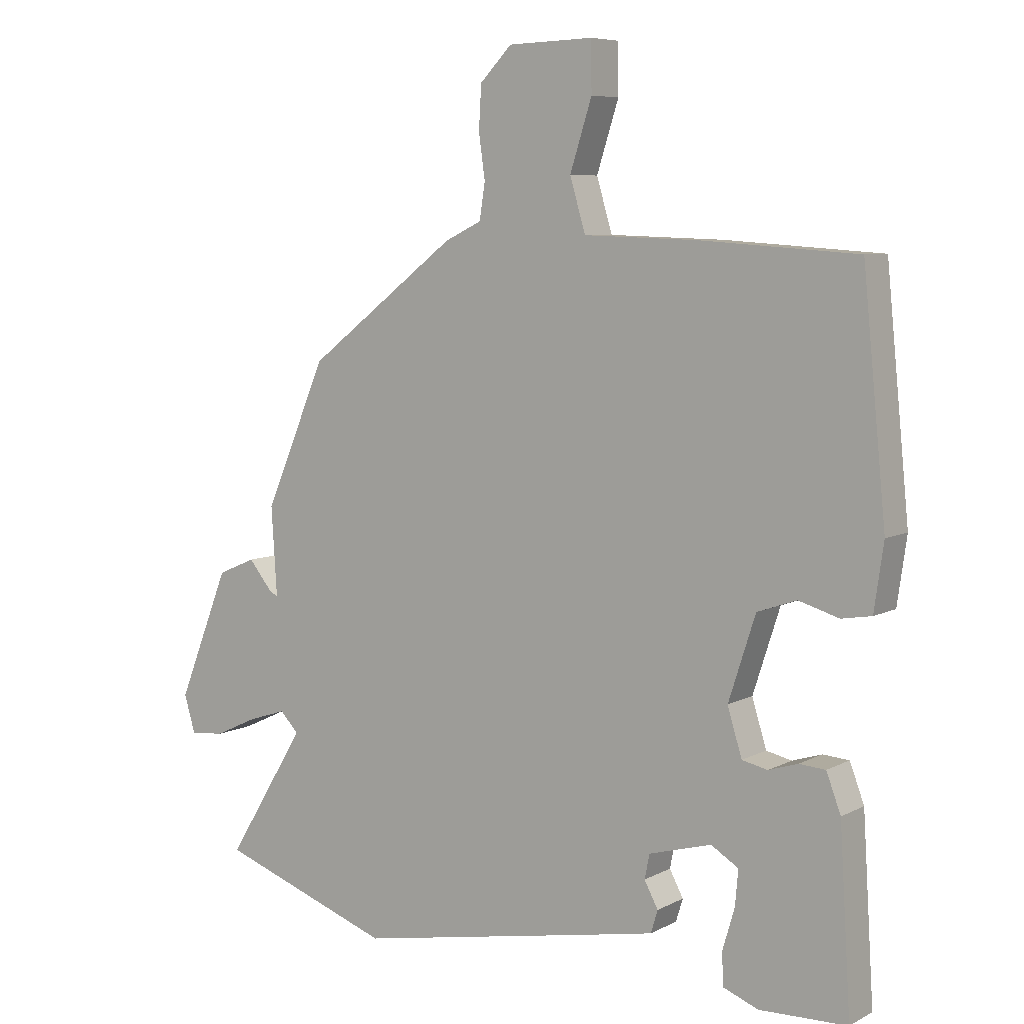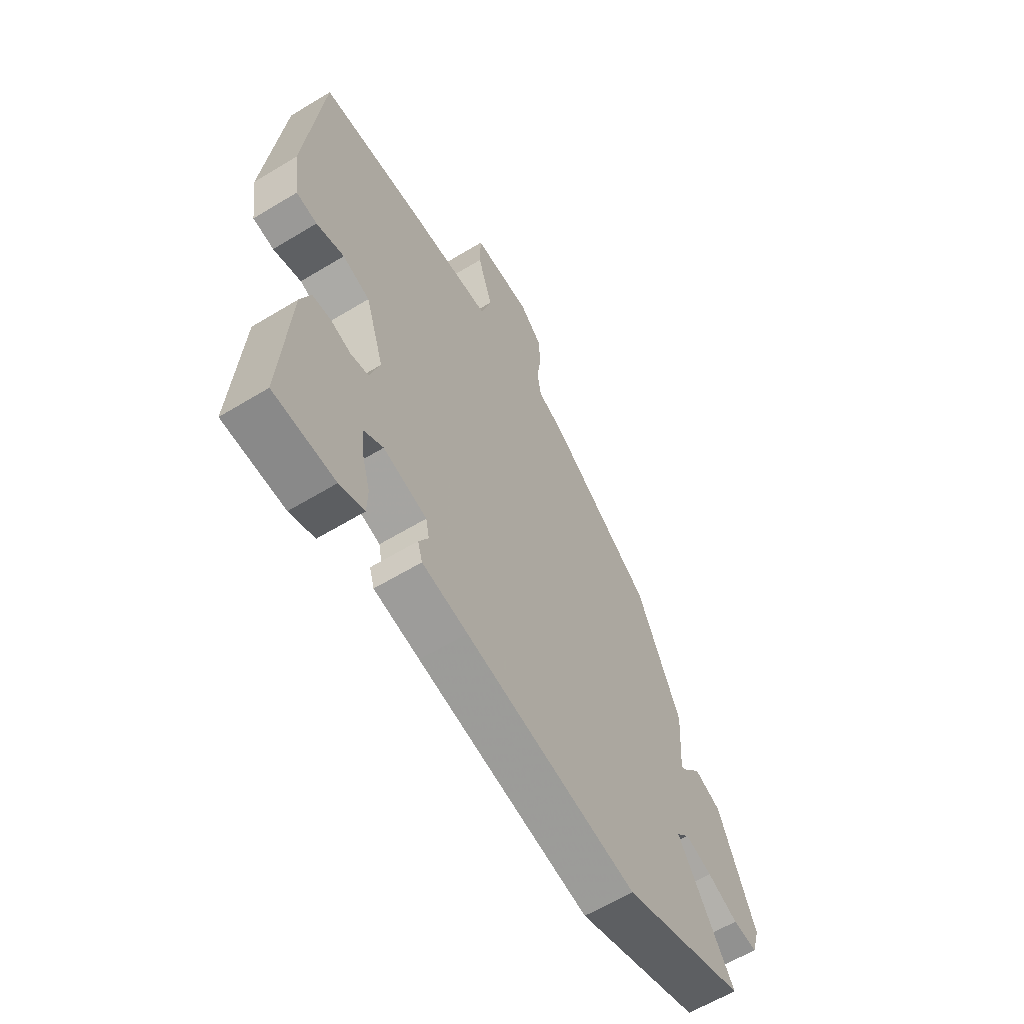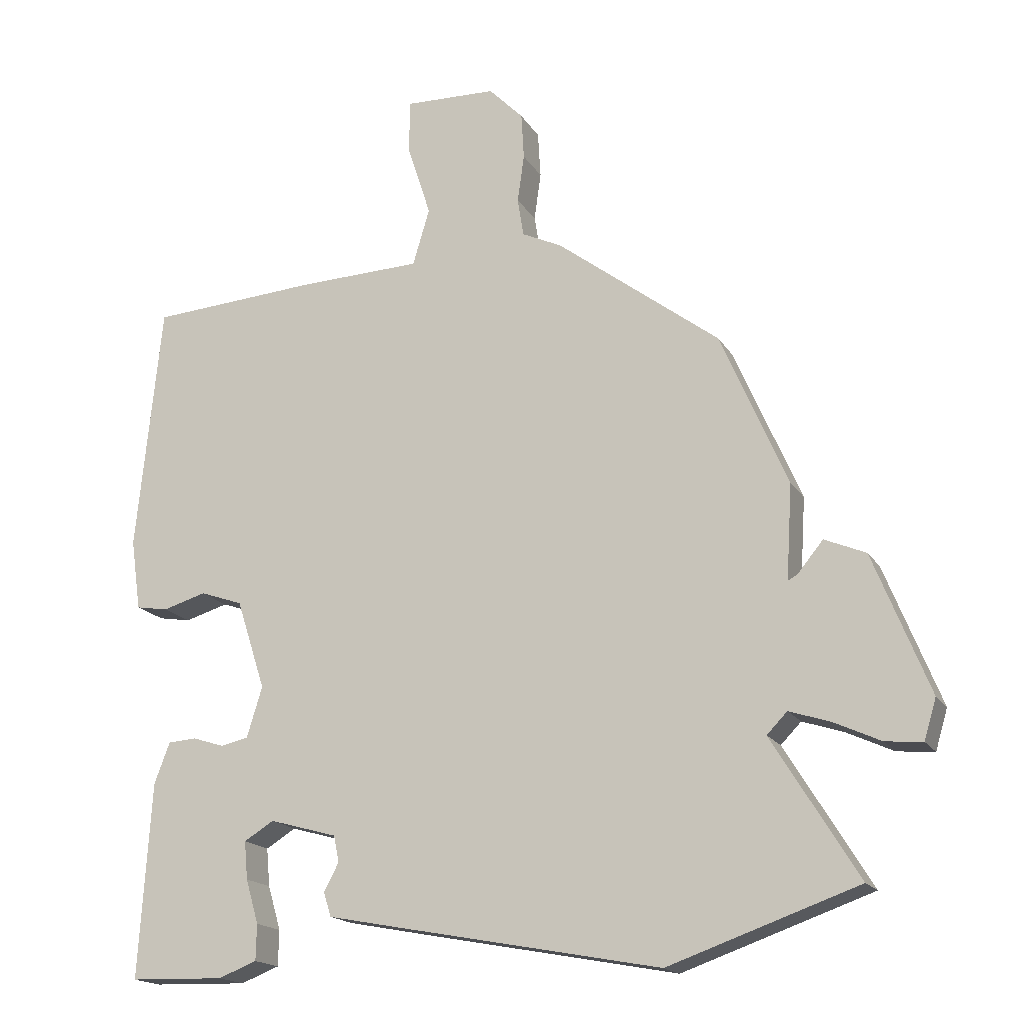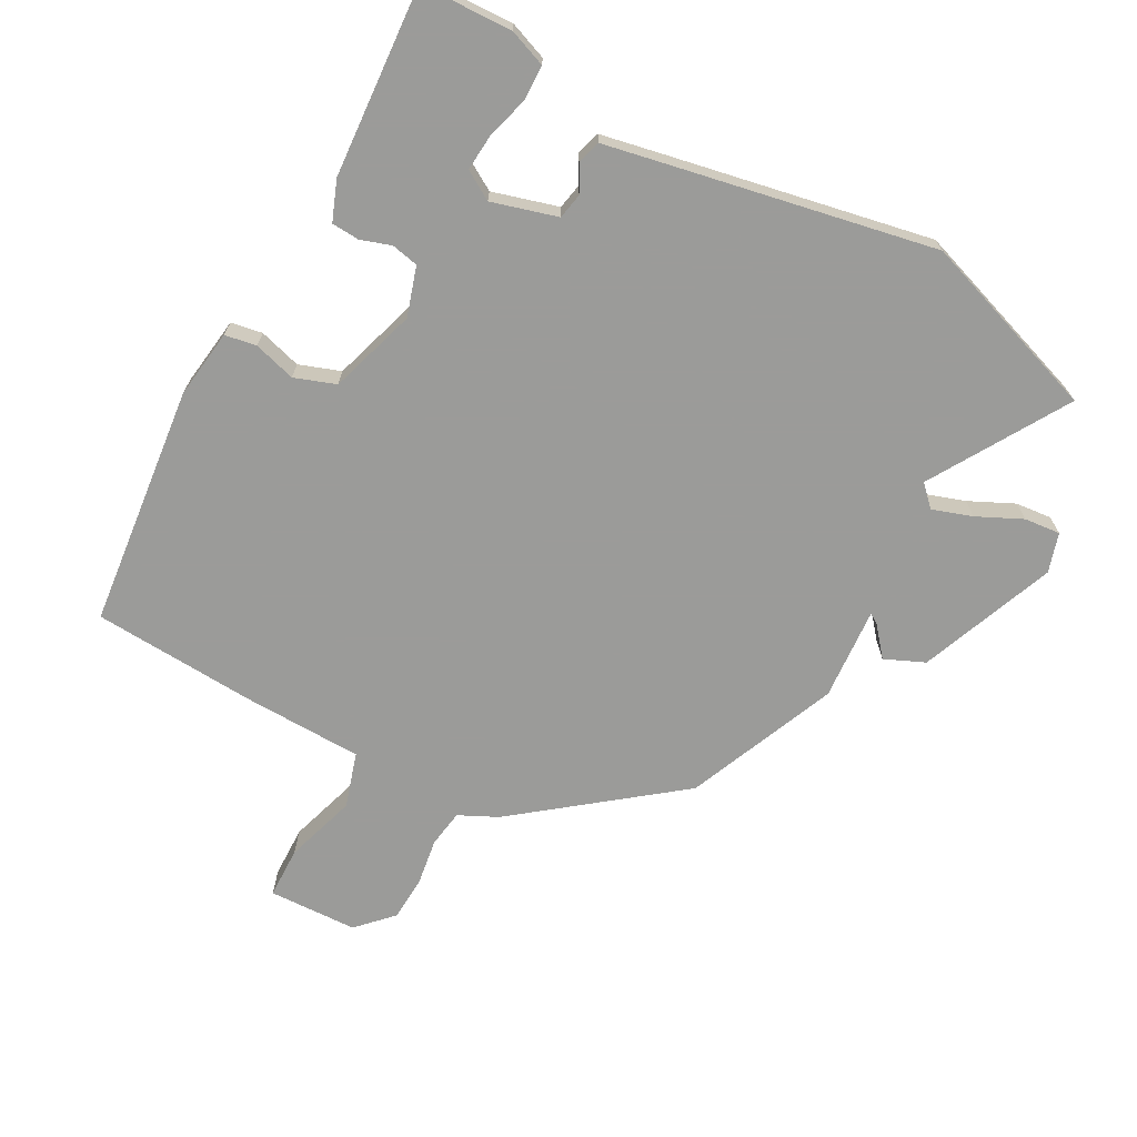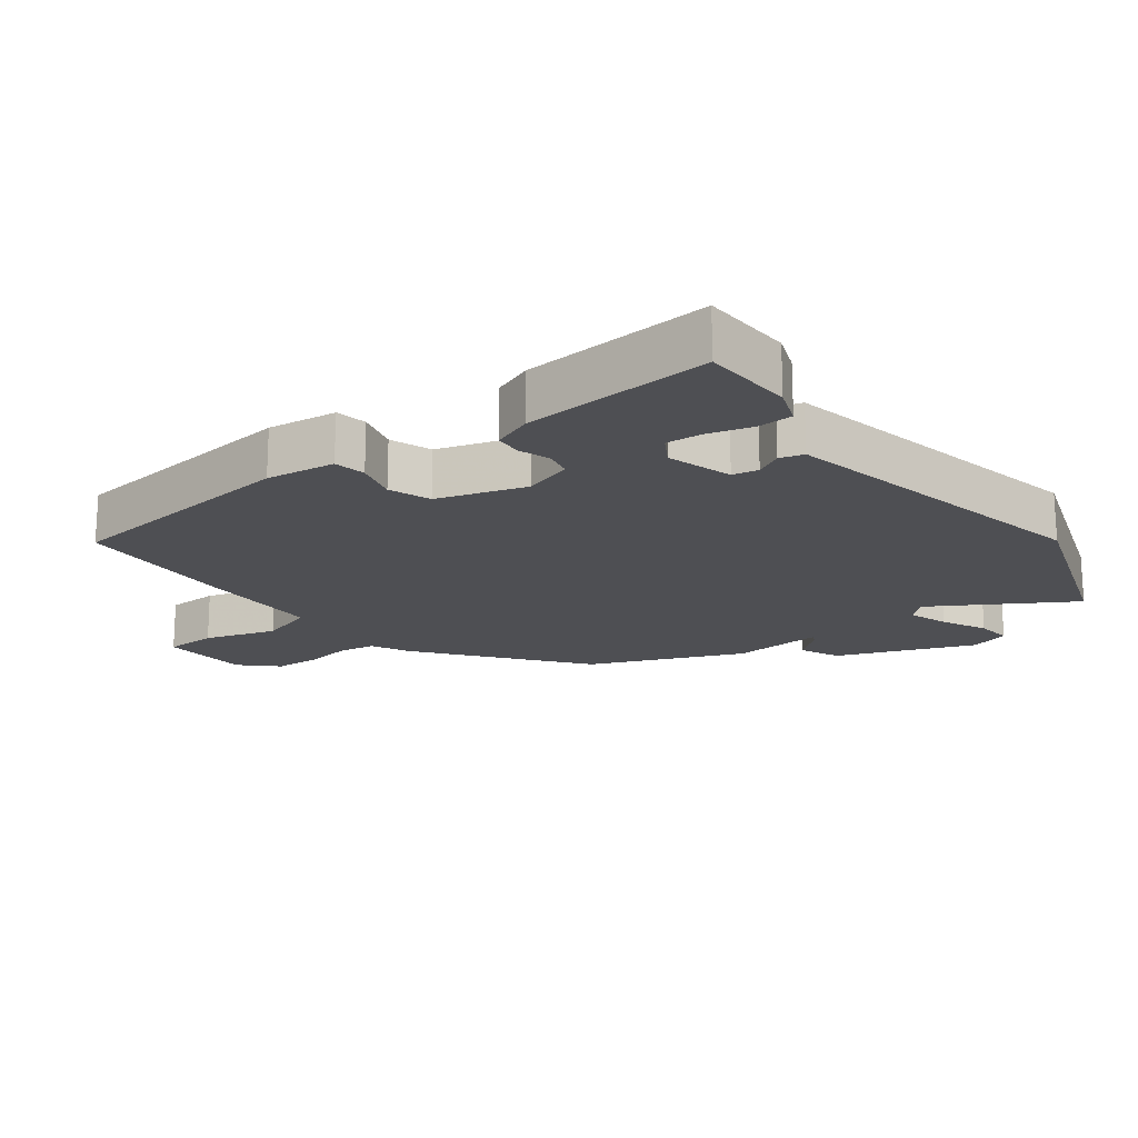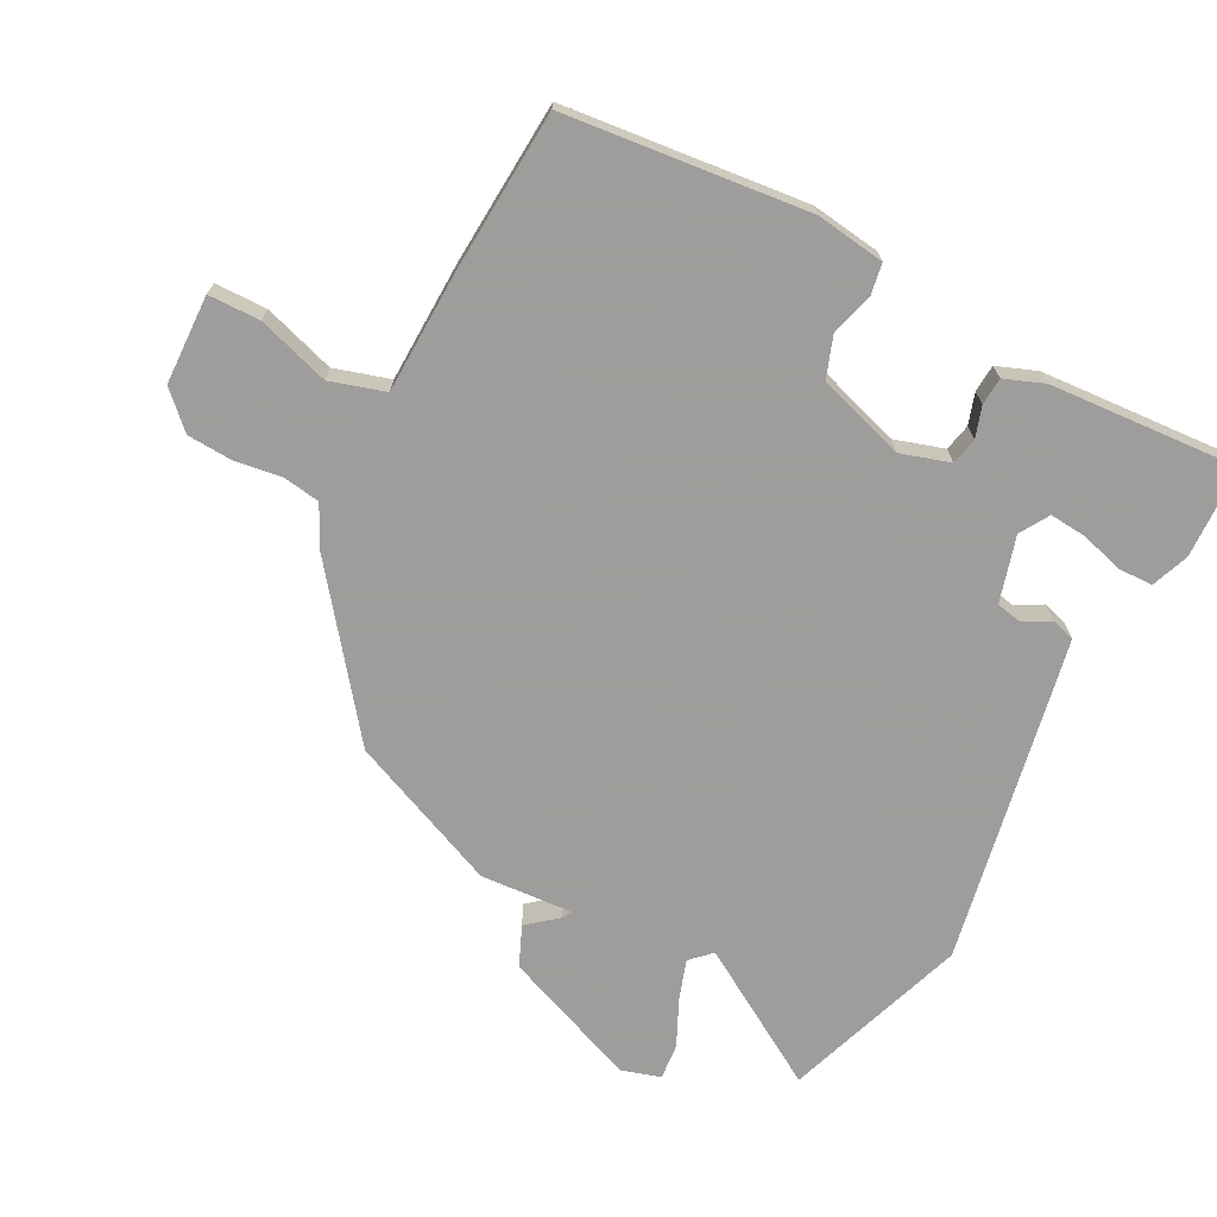
<metadata>
{"format":"obj","ext":"obj","renderer":"f3d","projection":"perspective","resolution":1024,"background":"white","views":[{"elev":7.0,"azim":34.6,"up":"+Z"},{"elev":-61.8,"azim":121.6,"up":"+Z"},{"elev":-17.4,"azim":-158.1,"up":"+Z"},{"elev":-69.6,"azim":151.9,"up":"+Y"},{"elev":-18.2,"azim":127.9,"up":"+Y"},{"elev":-70.7,"azim":62.7,"up":"+Y"}]}
</metadata>
<code>
v 0.48 0.07 -0.54
v 0.34 0.07 -0.544
v 0.283 0.07 -0.522
v 0.282 0.07 -0.469
v 0.301 0.07 -0.404
v 0.306 0.07 -0.348
v 0.262 0.07 -0.321
v 0.162 0.07 -0.349
v 0.154 0.07 -0.388
v 0.176 0.07 -0.429
v 0.165 0.07 -0.465
v 0.061 0.07 -0.485
v -0.332 0.07 -0.559
v -0.612 0.07 -0.461
v -0.485 0.07 -0.254
v -0.515 0.07 -0.223
v -0.576 0.07 -0.243
v -0.645 0.07 -0.275
v -0.7 0.07 -0.28
v -0.718 0.07 -0.22
v -0.635 0.07 -0.013
v -0.574 0.07 0.013
v -0.536 0.07 -0.033
v -0.522 0.07 -0.041
v -0.531 0.07 0.1
v -0.432 0.07 0.33
v -0.191 0.07 0.514
v -0.132 0.07 0.542
v -0.123 0.07 0.599
v -0.133 0.07 0.67
v -0.129 0.07 0.739
v -0.078 0.07 0.791
v 0.058 0.07 0.795
v 0.059 0.07 0.716
v 0.024 0.07 0.607
v 0.049 0.07 0.523
v 0.232 0.07 0.517
v 0.482 0.07 0.5
v 0.519 0.07 0.13
v 0.504 0.07 0.025
v 0.456 0.07 0.017
v 0.392 0.07 0.036
v 0.329 0.07 0.014
v 0.286 0.07 -0.119
v 0.309 0.07 -0.194
v 0.35 0.07 -0.203
v 0.397 0.07 -0.188
v 0.439 0.07 -0.191
v 0.462 0.07 -0.252
v 0.48 0 -0.54
v 0.34 0 -0.544
v 0.283 0 -0.522
v 0.282 0 -0.469
v 0.301 0 -0.404
v 0.306 0 -0.348
v 0.262 0 -0.321
v 0.162 0 -0.349
v 0.154 0 -0.388
v 0.176 0 -0.429
v 0.165 0 -0.465
v 0.061 0 -0.485
v -0.332 0 -0.559
v -0.612 0 -0.461
v -0.485 0 -0.254
v -0.515 0 -0.223
v -0.576 0 -0.243
v -0.645 0 -0.275
v -0.7 0 -0.28
v -0.718 0 -0.22
v -0.635 0 -0.013
v -0.574 0 0.013
v -0.536 0 -0.033
v -0.522 0 -0.041
v -0.531 0 0.1
v -0.432 0 0.33
v -0.191 0 0.514
v -0.132 0 0.542
v -0.123 0 0.599
v -0.133 0 0.67
v -0.129 0 0.739
v -0.078 0 0.791
v 0.058 0 0.795
v 0.059 0 0.716
v 0.024 0 0.607
v 0.049 0 0.523
v 0.232 0 0.517
v 0.482 0 0.5
v 0.519 0 0.13
v 0.504 0 0.025
v 0.456 0 0.017
v 0.392 0 0.036
v 0.329 0 0.014
v 0.286 0 -0.119
v 0.309 0 -0.194
v 0.35 0 -0.203
v 0.397 0 -0.188
v 0.439 0 -0.191
v 0.462 0 -0.252
f 1 2 3
f 49 1 3
f 48 49 3
f 47 48 3
f 46 47 3
f 40 41 42
f 39 40 42
f 38 39 42
f 37 38 42
f 36 37 42
f 36 42 43
f 33 34 35
f 32 33 35
f 31 32 35
f 30 31 35
f 29 30 35
f 28 29 35 36
f 36 43 44
f 28 36 44
f 27 28 44
f 26 27 44
f 25 26 44
f 24 25 44
f 21 22 23
f 20 21 23
f 19 20 23
f 18 19 23
f 17 18 23
f 16 17 23 24
f 13 14 15
f 12 13 15
f 11 12 15
f 10 11 15
f 9 10 15
f 15 16 24
f 9 15 24
f 8 9 24
f 3 4 5
f 46 3 5
f 46 5 6
f 45 46 6 7
f 24 44 45
f 8 24 45
f 7 8 45
f 52 51 50
f 52 50 98
f 52 98 97
f 52 97 96
f 52 96 95
f 91 90 89
f 91 89 88
f 91 88 87
f 91 87 86
f 91 86 85
f 92 91 85
f 84 83 82
f 84 82 81
f 84 81 80
f 84 80 79
f 84 79 78
f 85 84 78 77
f 93 92 85
f 93 85 77
f 93 77 76
f 93 76 75
f 93 75 74
f 93 74 73
f 72 71 70
f 72 70 69
f 72 69 68
f 72 68 67
f 72 67 66
f 73 72 66 65
f 64 63 62
f 64 62 61
f 64 61 60
f 64 60 59
f 64 59 58
f 73 65 64
f 73 64 58
f 73 58 57
f 54 53 52
f 54 52 95
f 55 54 95
f 56 55 95 94
f 94 93 73
f 94 73 57
f 94 57 56
f 1 50 51 2
f 2 51 52 3
f 3 52 53 4
f 4 53 54 5
f 5 54 55 6
f 6 55 56 7
f 7 56 57 8
f 8 57 58 9
f 9 58 59 10
f 10 59 60 11
f 11 60 61 12
f 12 61 62 13
f 13 62 63 14
f 14 63 64 15
f 15 64 65 16
f 16 65 66 17
f 17 66 67 18
f 18 67 68 19
f 19 68 69 20
f 20 69 70 21
f 21 70 71 22
f 22 71 72 23
f 23 72 73 24
f 24 73 74 25
f 25 74 75 26
f 26 75 76 27
f 27 76 77 28
f 28 77 78 29
f 29 78 79 30
f 30 79 80 31
f 31 80 81 32
f 32 81 82 33
f 33 82 83 34
f 34 83 84 35
f 35 84 85 36
f 36 85 86 37
f 37 86 87 38
f 38 87 88 39
f 39 88 89 40
f 40 89 90 41
f 41 90 91 42
f 42 91 92 43
f 43 92 93 44
f 44 93 94 45
f 45 94 95 46
f 46 95 96 47
f 47 96 97 48
f 48 97 98 49
f 49 98 50 1

</code>
